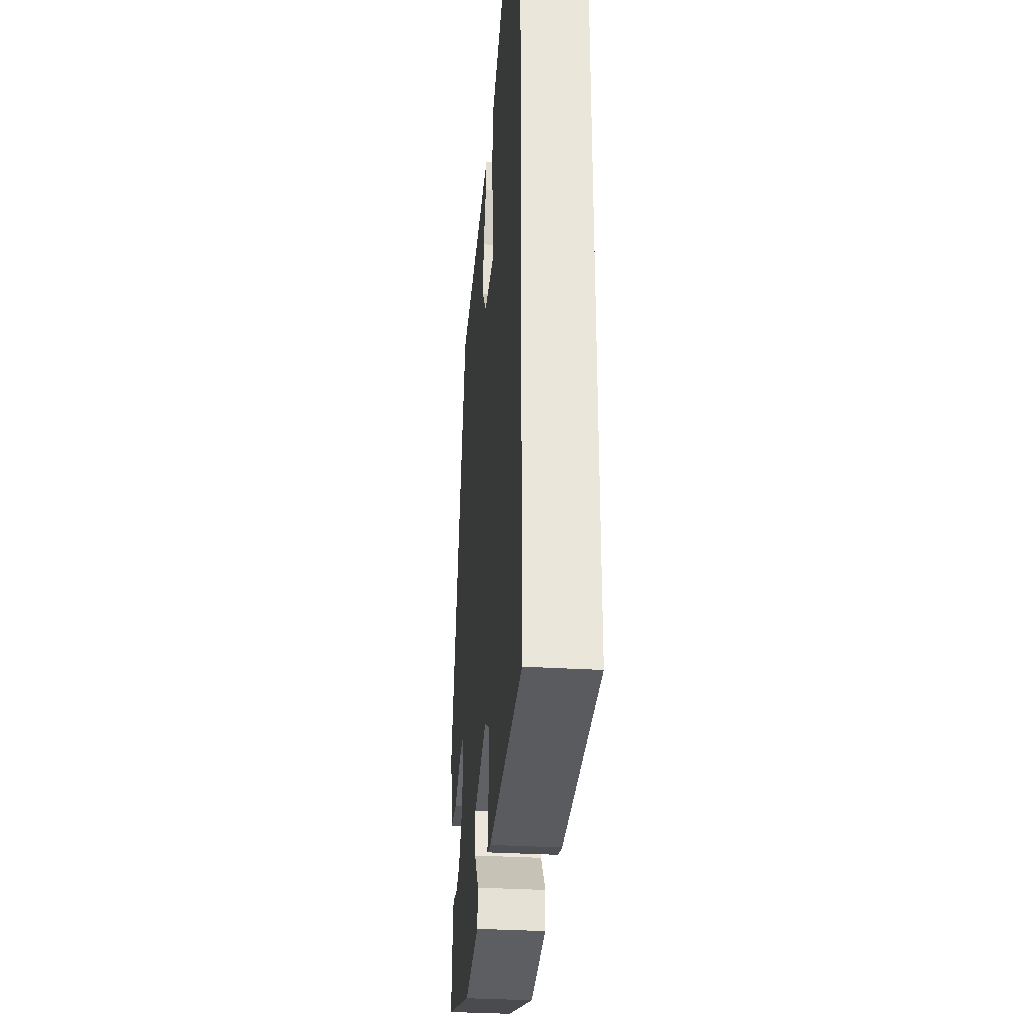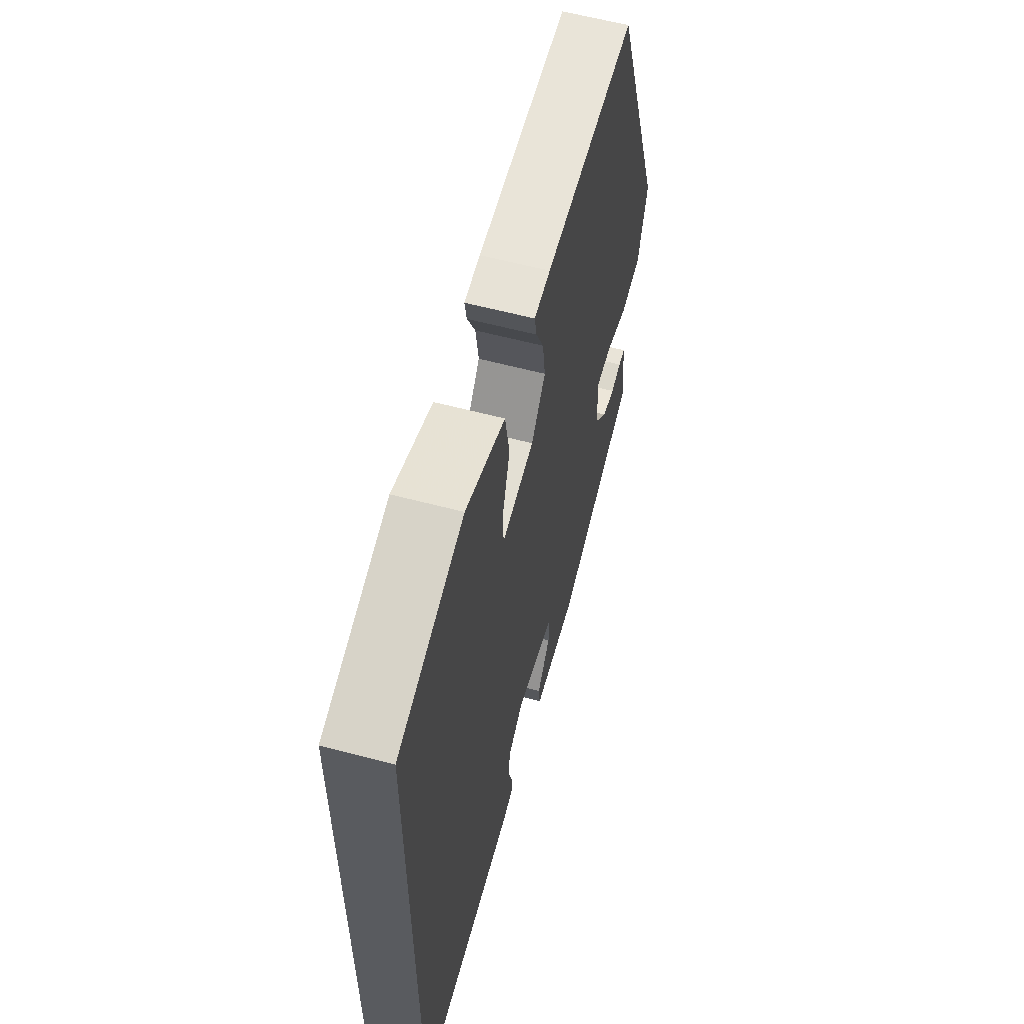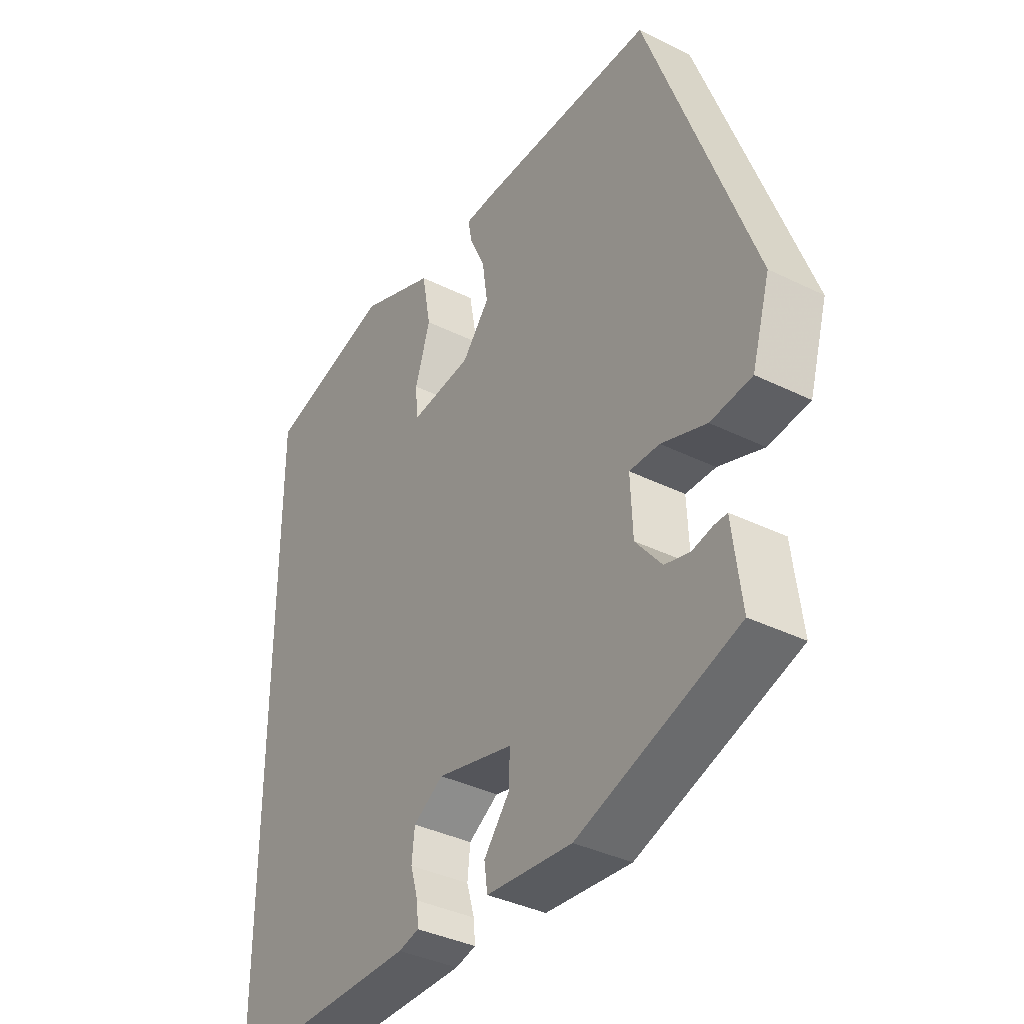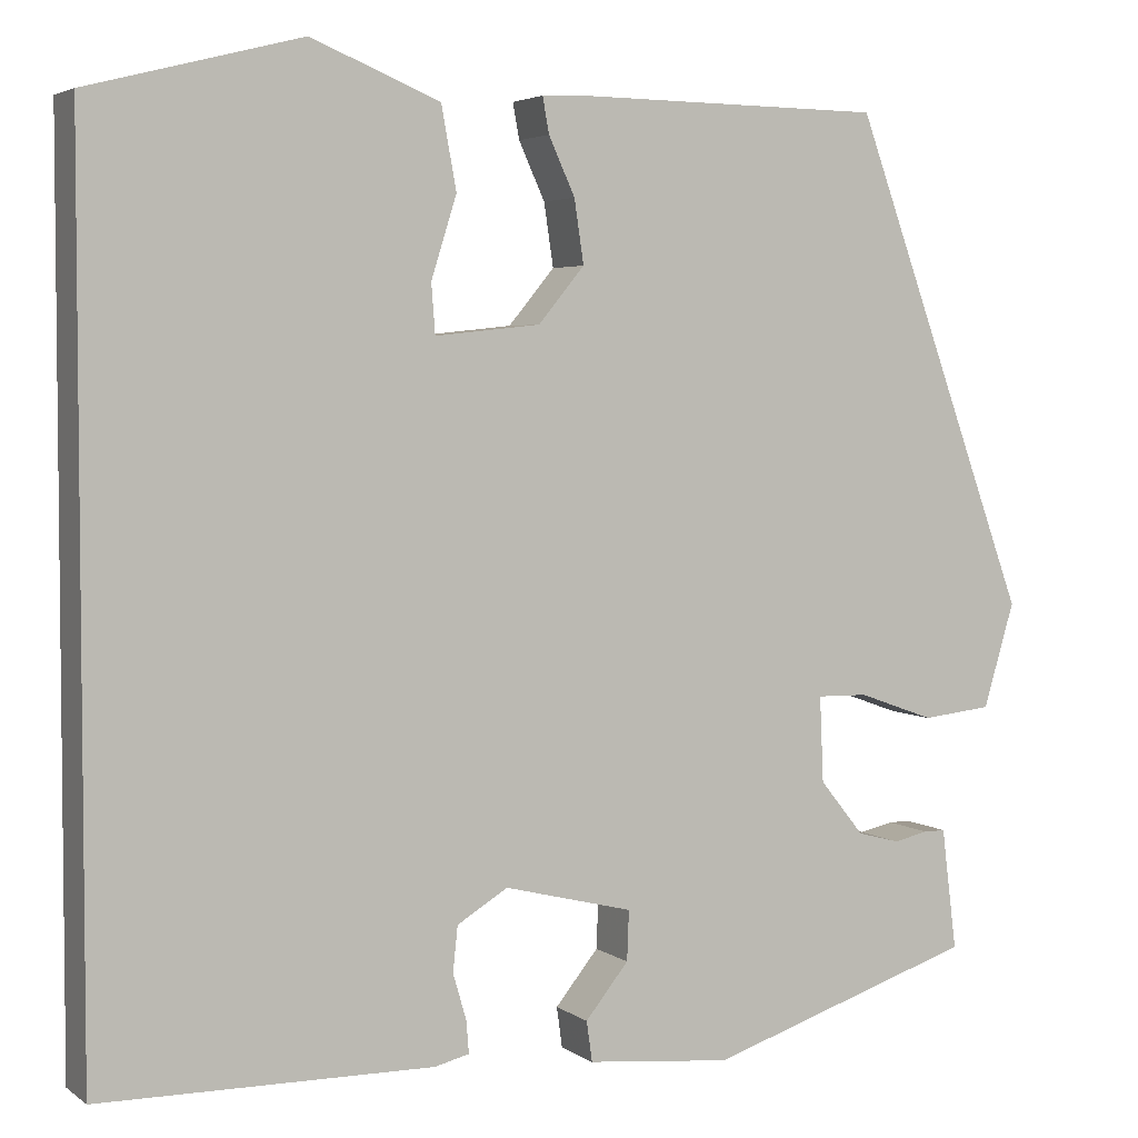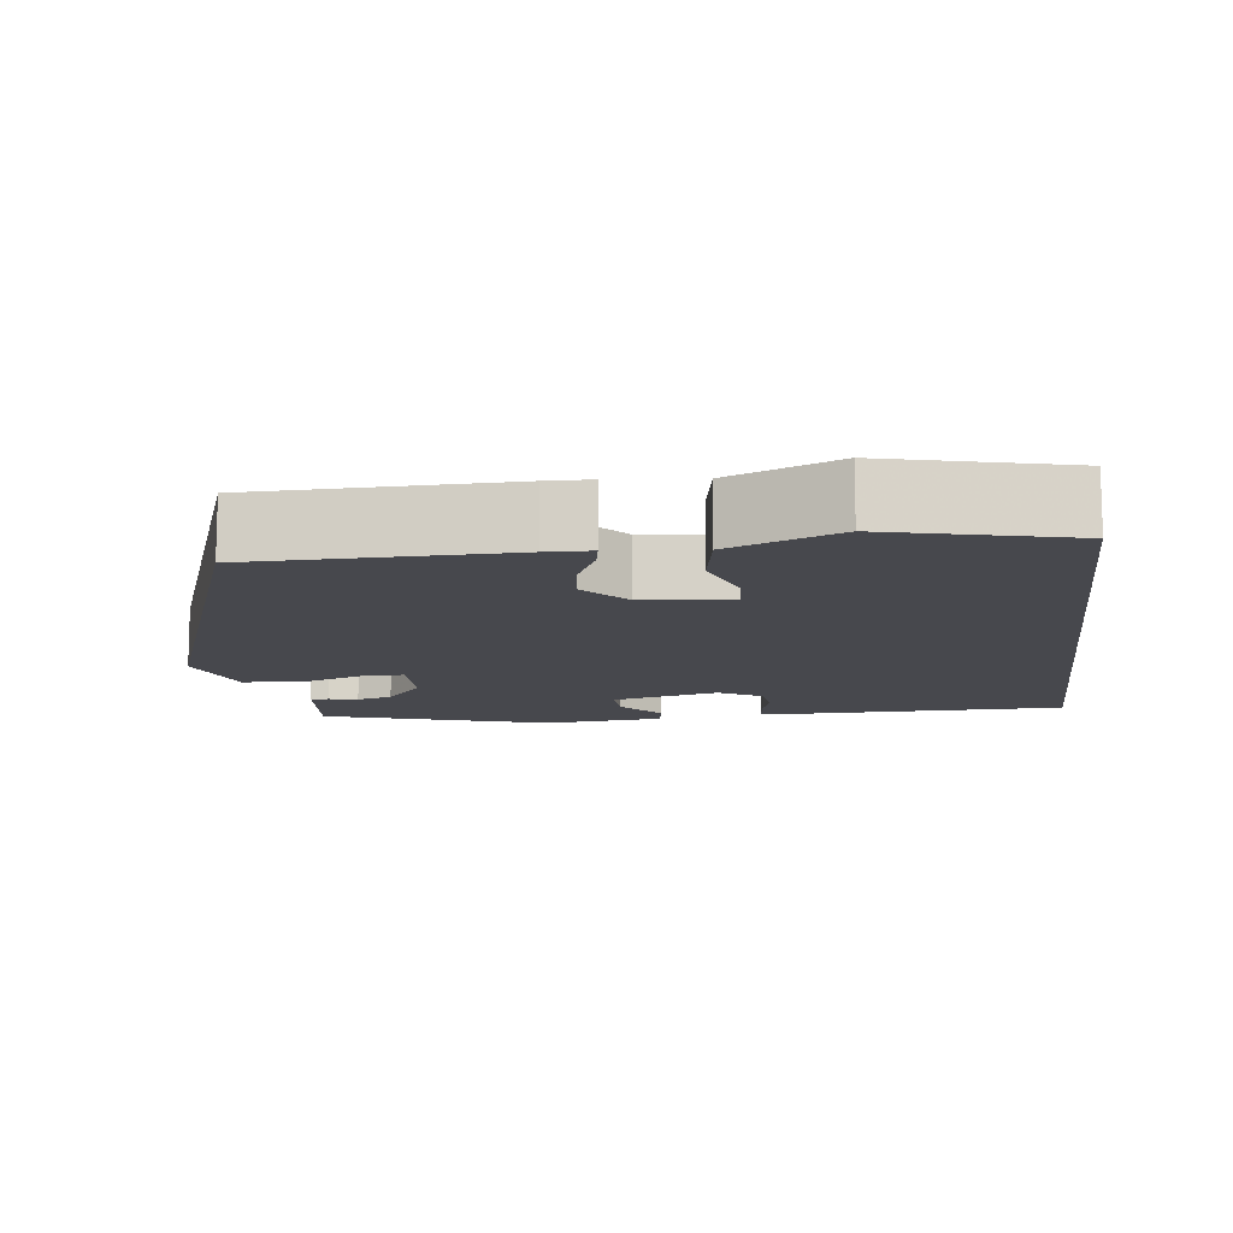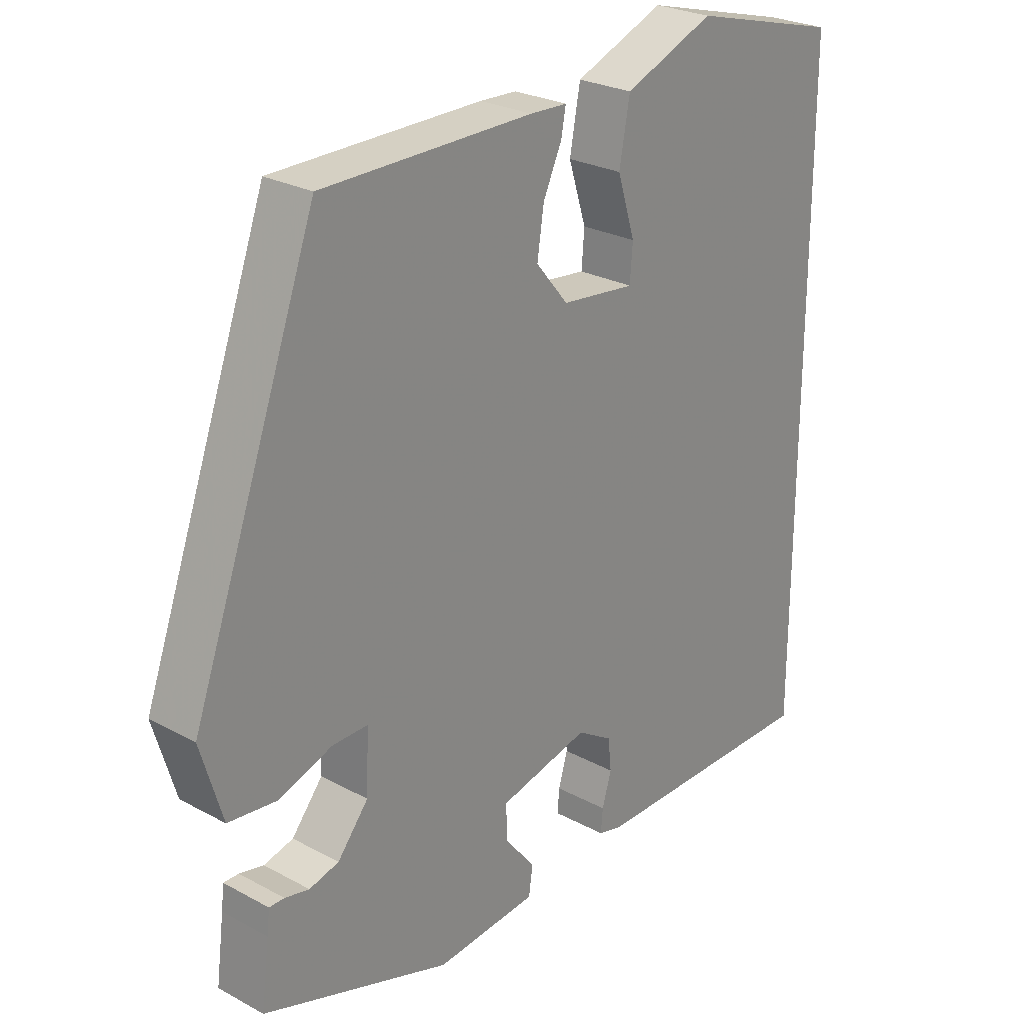
<metadata>
{"format":"obj","ext":"obj","renderer":"f3d","projection":"perspective","resolution":1024,"background":"white","views":[{"elev":-32.3,"azim":85.2,"up":"+Z"},{"elev":60.6,"azim":105.1,"up":"+Z"},{"elev":-37.3,"azim":-122.4,"up":"+Z"},{"elev":3.9,"azim":154.0,"up":"+Z"},{"elev":-11.8,"azim":7.7,"up":"+Y"},{"elev":25.9,"azim":-49.2,"up":"+Z"}]}
</metadata>
<code>
v -0.348 0.07 0.472
v -0.029 0.07 0.475
v 0.027 0.07 0.473
v 0.02 0.07 0.435
v -0.008 0.07 0.374
v -0.018 0.07 0.307
v 0.031 0.07 0.248
v 0.143 0.07 0.236
v 0.147 0.07 0.289
v 0.12 0.07 0.375
v 0.136 0.07 0.462
v 0.273 0.07 0.518
v 0.5 0.07 0.459
v 0.5 0.07 -0.483
v 0.146 0.07 -0.486
v 0.109 0.07 -0.477
v 0.112 0.07 -0.442
v 0.126 0.07 -0.394
v 0.121 0.07 -0.346
v 0.067 0.07 -0.313
v -0.07 0.07 -0.347
v -0.068 0.07 -0.4
v -0.022 0.07 -0.457
v -0.028 0.07 -0.5
v -0.182 0.07 -0.515
v -0.468 0.07 -0.421
v -0.456 0.07 -0.327
v -0.452 0.07 -0.292
v -0.429 0.07 -0.292
v -0.392 0.07 -0.3
v -0.347 0.07 -0.288
v -0.3 0.07 -0.23
v -0.296 0.07 -0.139
v -0.35 0.07 -0.14
v -0.431 0.07 -0.169
v -0.505 0.07 -0.161
v -0.538 0.07 -0.05
v -0.348 0 0.472
v -0.029 0 0.475
v 0.027 0 0.473
v 0.02 0 0.435
v -0.008 0 0.374
v -0.018 0 0.307
v 0.031 0 0.248
v 0.143 0 0.236
v 0.147 0 0.289
v 0.12 0 0.375
v 0.136 0 0.462
v 0.273 0 0.518
v 0.5 0 0.459
v 0.5 0 -0.483
v 0.146 0 -0.486
v 0.109 0 -0.477
v 0.112 0 -0.442
v 0.126 0 -0.394
v 0.121 0 -0.346
v 0.067 0 -0.313
v -0.07 0 -0.347
v -0.068 0 -0.4
v -0.022 0 -0.457
v -0.028 0 -0.5
v -0.182 0 -0.515
v -0.468 0 -0.421
v -0.456 0 -0.327
v -0.452 0 -0.292
v -0.429 0 -0.292
v -0.392 0 -0.3
v -0.347 0 -0.288
v -0.3 0 -0.23
v -0.296 0 -0.139
v -0.35 0 -0.14
v -0.431 0 -0.169
v -0.505 0 -0.161
v -0.538 0 -0.05
f 34 35 36 37
f 33 34 37 1
f 27 28 29 30
f 27 30 31
f 26 27 31
f 25 26 31
f 22 23 24 25
f 21 22 25 31
f 20 21 31 32
f 15 16 17 18
f 15 18 19
f 14 15 19
f 13 14 19 20
f 9 10 11 12
f 8 9 12 13
f 2 3 4 5
f 33 1 2 5
f 33 5 6
f 32 33 6 7
f 8 13 20 32
f 7 8 32
f 74 73 72 71
f 38 74 71 70
f 67 66 65 64
f 68 67 64
f 68 64 63
f 68 63 62
f 62 61 60 59
f 68 62 59 58
f 69 68 58 57
f 55 54 53 52
f 56 55 52
f 56 52 51
f 57 56 51 50
f 49 48 47 46
f 50 49 46 45
f 42 41 40 39
f 42 39 38 70
f 43 42 70
f 44 43 70 69
f 69 57 50 45
f 69 45 44
f 1 38 39 2
f 2 39 40 3
f 3 40 41 4
f 4 41 42 5
f 5 42 43 6
f 6 43 44 7
f 7 44 45 8
f 8 45 46 9
f 9 46 47 10
f 10 47 48 11
f 11 48 49 12
f 12 49 50 13
f 13 50 51 14
f 14 51 52 15
f 15 52 53 16
f 16 53 54 17
f 17 54 55 18
f 18 55 56 19
f 19 56 57 20
f 20 57 58 21
f 21 58 59 22
f 22 59 60 23
f 23 60 61 24
f 24 61 62 25
f 25 62 63 26
f 26 63 64 27
f 27 64 65 28
f 28 65 66 29
f 29 66 67 30
f 30 67 68 31
f 31 68 69 32
f 32 69 70 33
f 33 70 71 34
f 34 71 72 35
f 35 72 73 36
f 36 73 74 37
f 37 74 38 1

</code>
